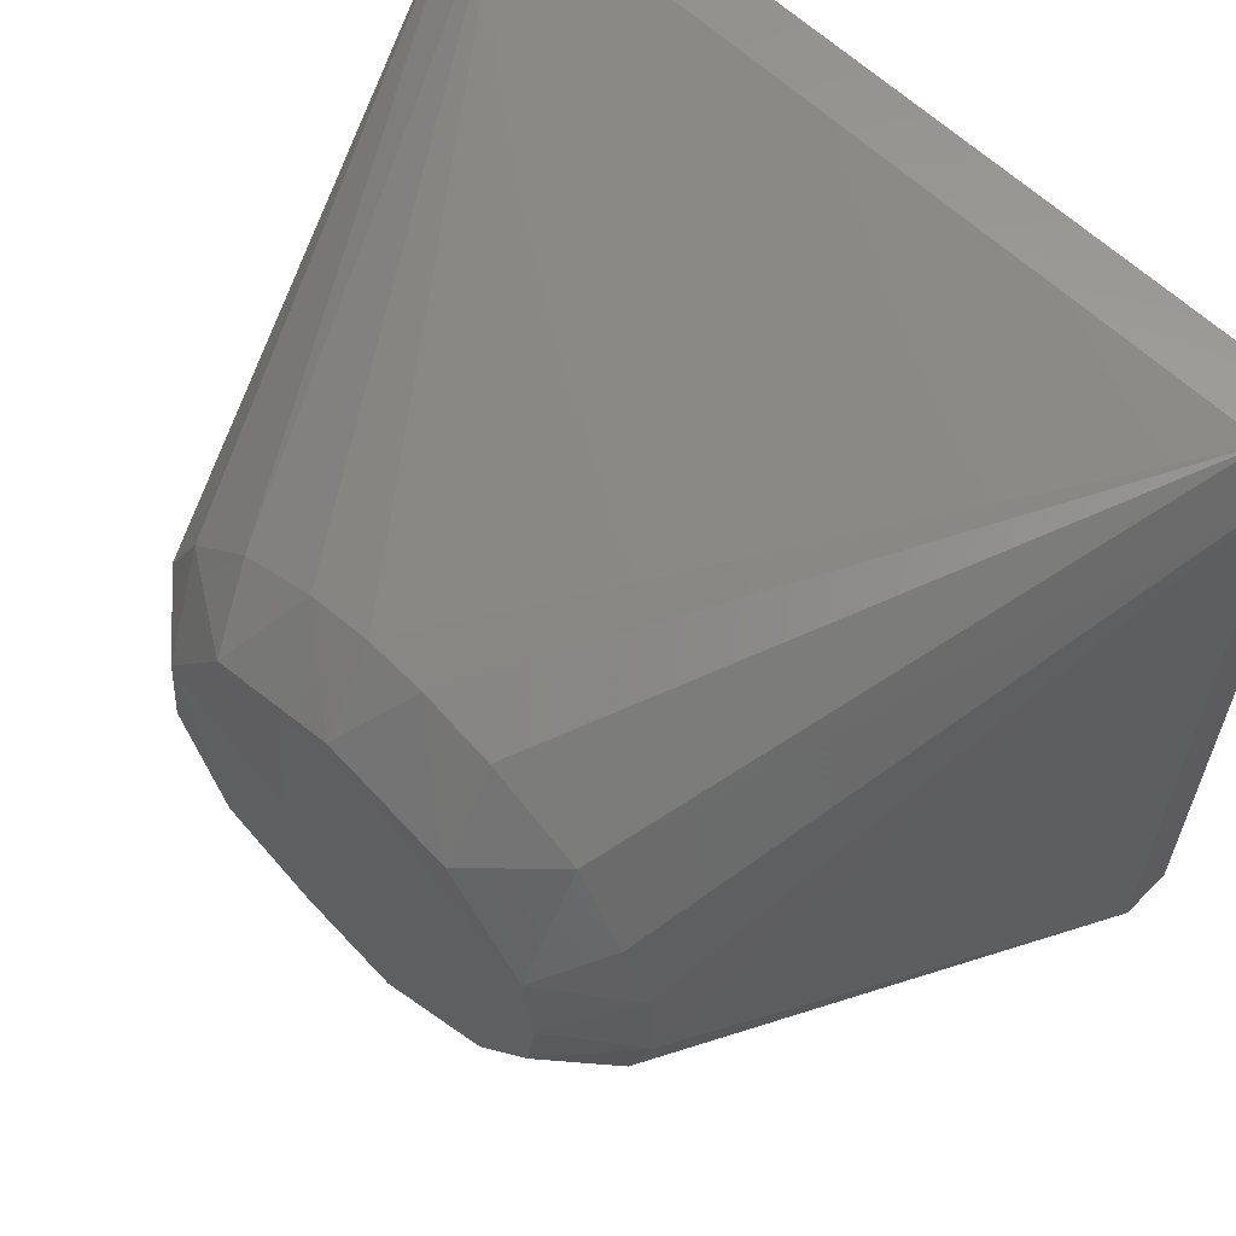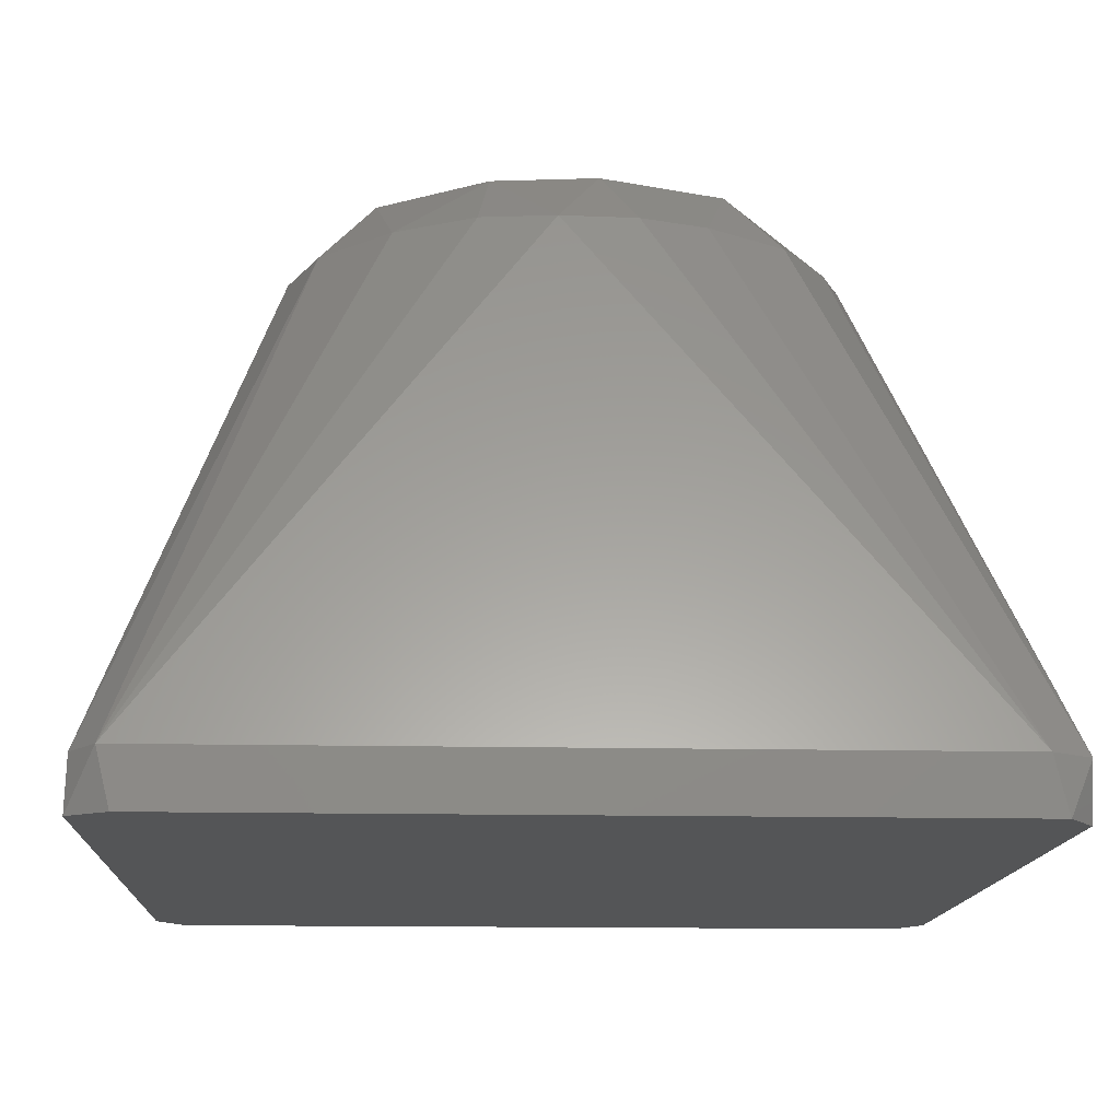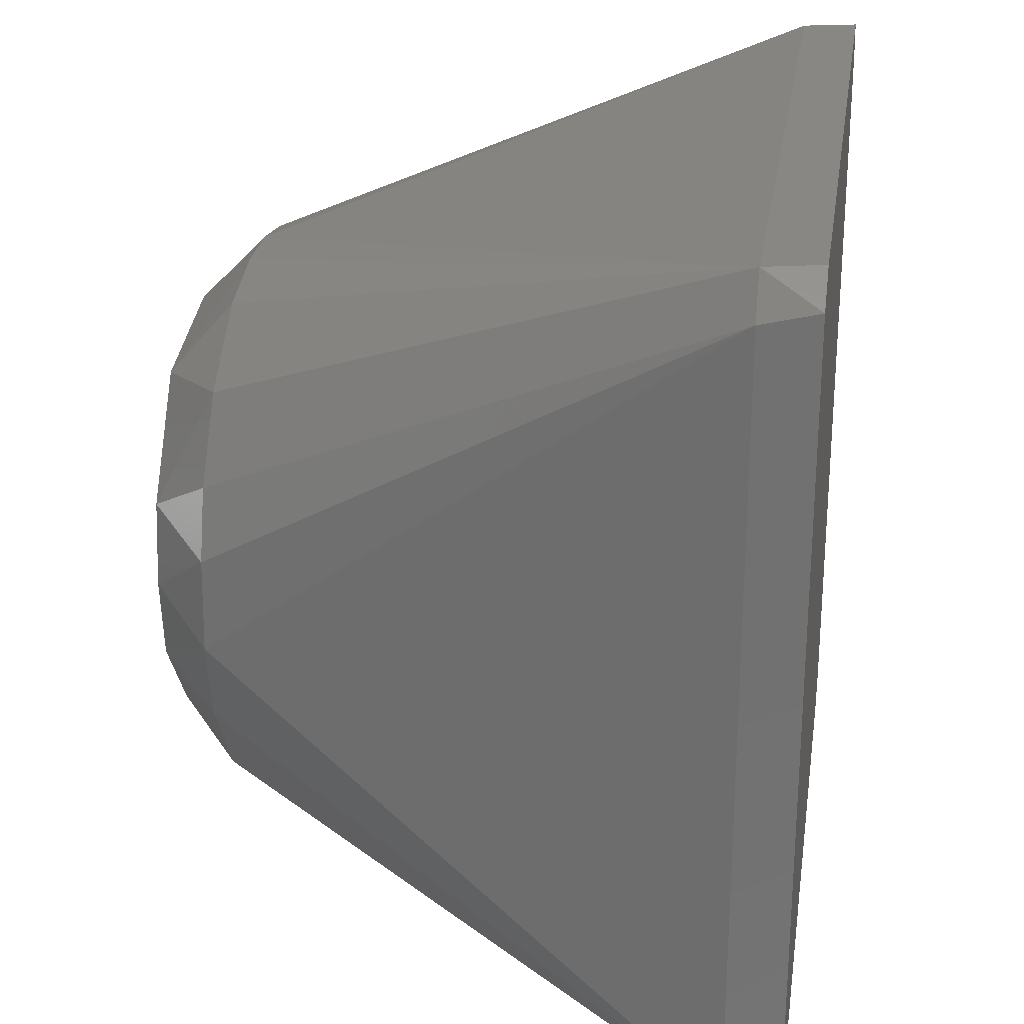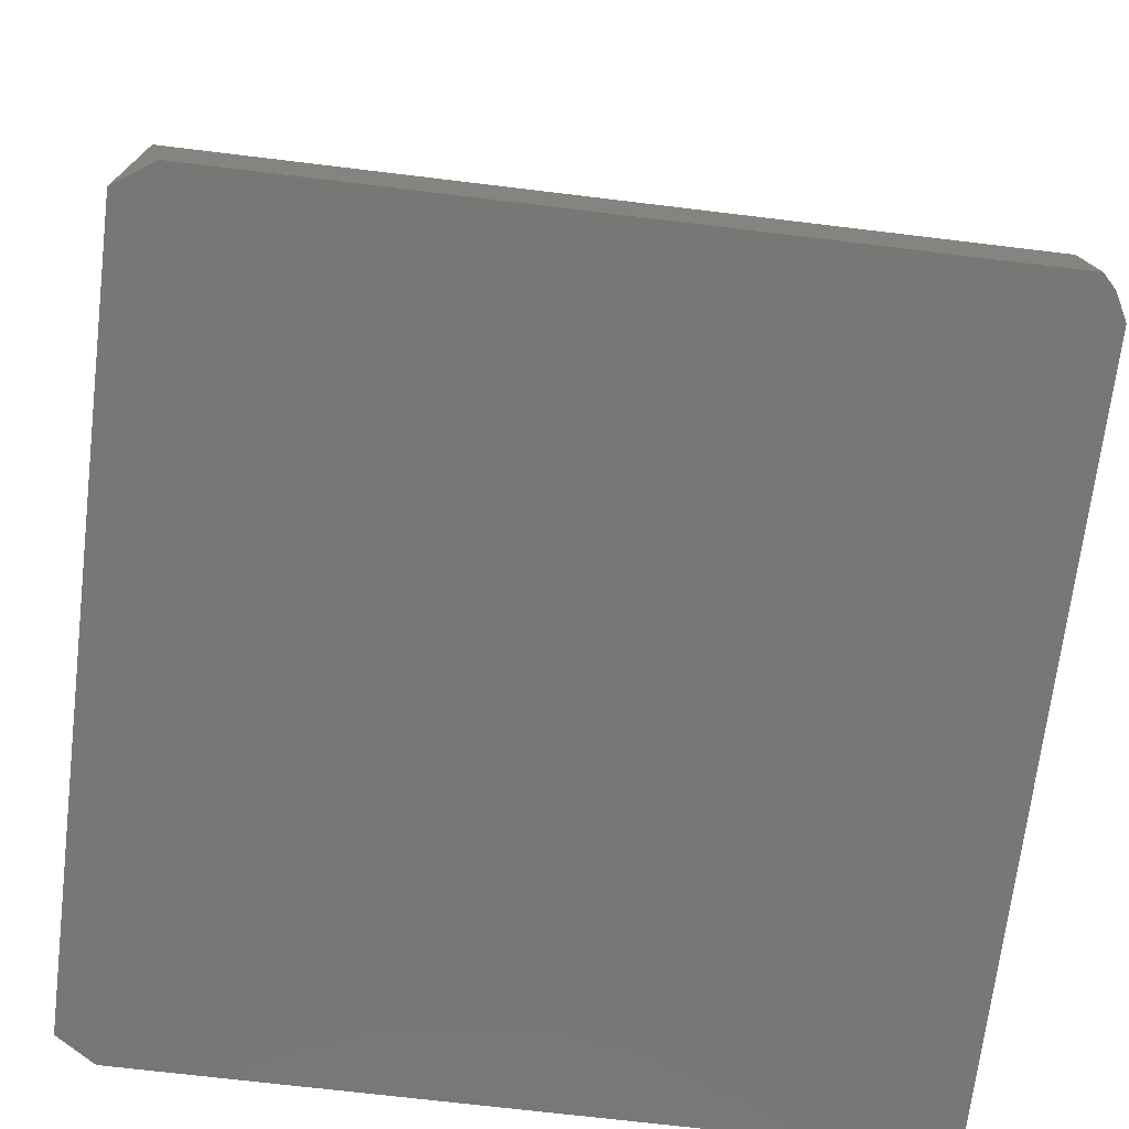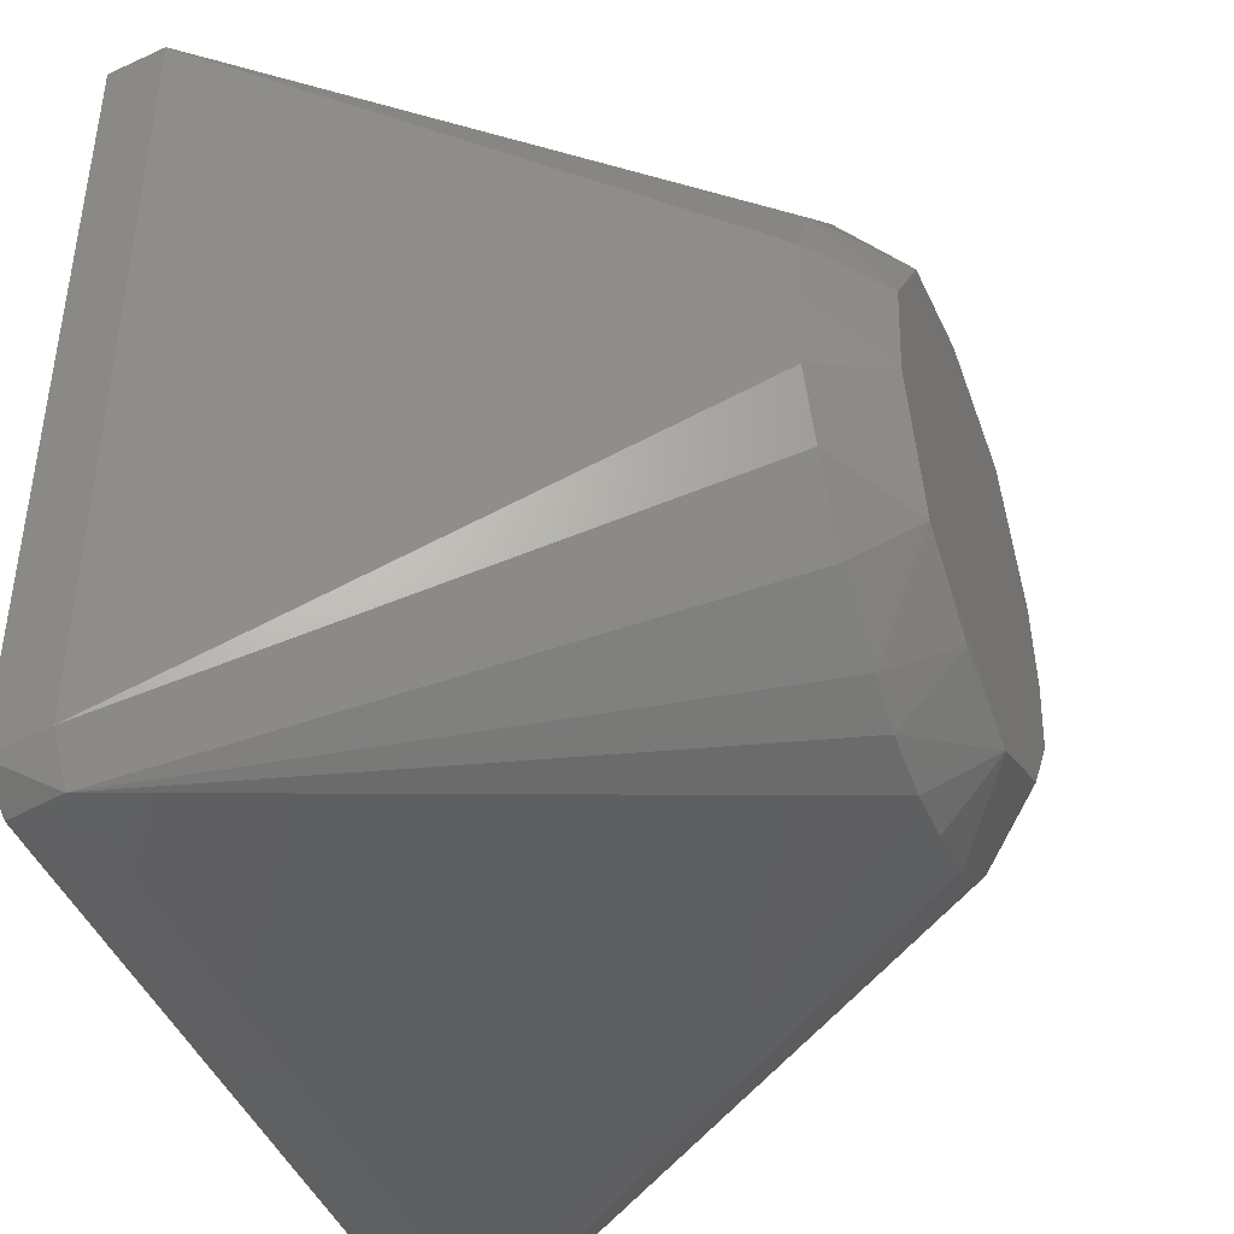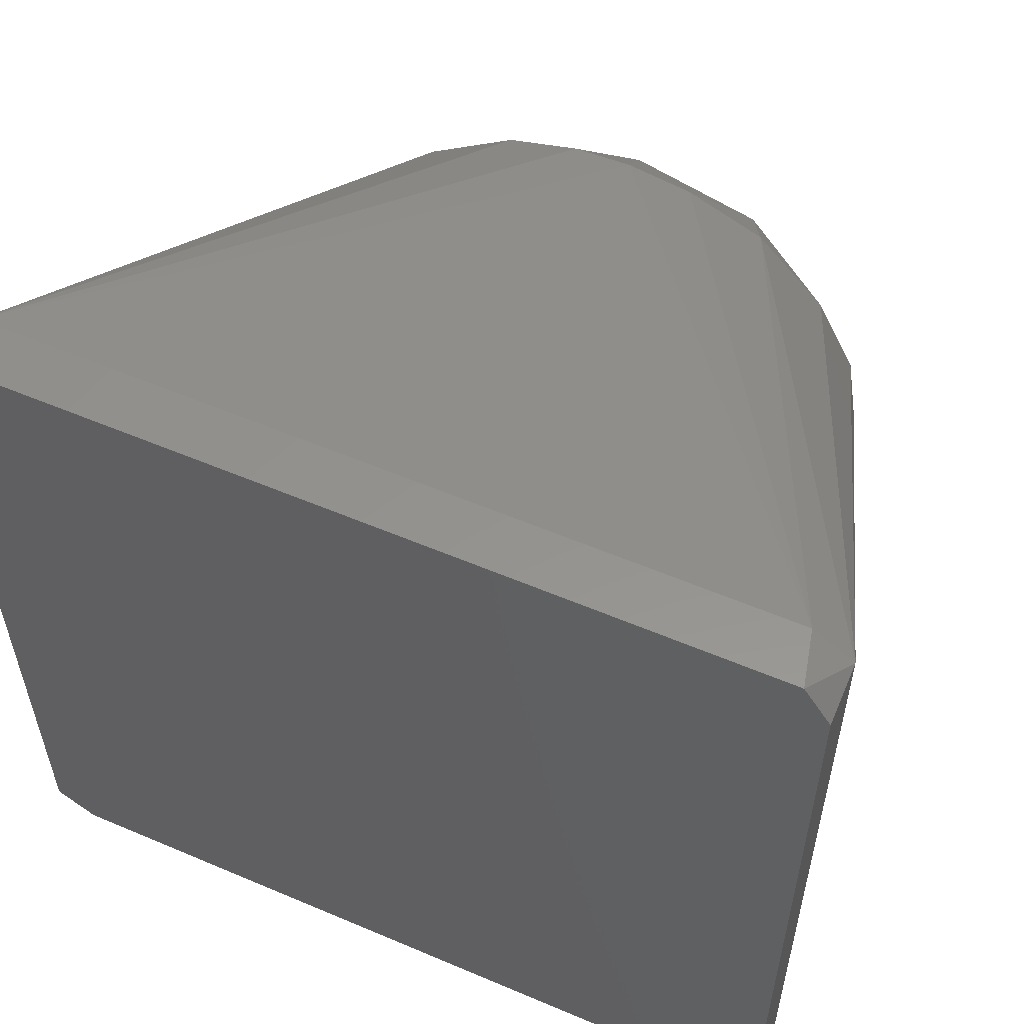
<metadata>
{"format":"stl","ext":"stl","renderer":"f3d","projection":"perspective","resolution":1024,"background":"white","views":[{"elev":61.5,"azim":44.0,"up":"+Y"},{"elev":-14.0,"azim":-92.9,"up":"+Z"},{"elev":25.3,"azim":98.6,"up":"+Y"},{"elev":-69.9,"azim":173.1,"up":"+Z"},{"elev":-42.6,"azim":-69.5,"up":"+Y"},{"elev":56.3,"azim":-156.0,"up":"+Y"}]}
</metadata>
<code>
# stl→obj: 50 verts, 96 faces
v -0.0215 0.07368 0.1554
v -0.0005665 0.05926 0.1725
v -0.003895 0.07652 0.1553
v 0.07678 -0.008373 0.1553
v 0.05814 -1.102e-16 0.1725
v 0.05502 -0.02194 0.1725
v 0.115 -0.1077 -4.562e-17
v 0.104 -0.115 0.015
v 0.104 -0.115 -2.628e-17
v 0.05518 -0.05484 0.1554
v 0.03868 -0.0449 0.1725
v 0.115 -0.1077 0.015
v 0.115 0.104 0.015
v -0.115 0.1077 0.015
v -0.115 0.104 2.473e-17
v -0.115 -0.104 0.015
v -0.04269 0.06475 0.1556
v -0.03512 0.05025 0.1727
v -0.1077 -0.115 0.015
v -0.03478 -0.06788 0.1557
v -0.05507 -0.05488 0.1555
v 0.115 0.1077 3.435e-17
v 0.104 0.115 -1.722e-17
v -0.104 -0.115 -4.858e-17
v 0.07553 0.01618 0.1553
v 0.06848 0.03388 0.1557
v -0.04619 -0.04042 0.1727
v -0.02097 -0.05408 0.1725
v -0.07311 0.02421 0.1557
v -0.07657 0.004294 0.1553
v -0.05546 0.02089 0.1725
v -0.115 -0.1077 -4.884e-17
v 0.03414 0.05088 0.1727
v 0.05518 0.05484 0.1554
v 0.03121 0.0702 0.1558
v 0.006751 -0.06091 0.1727
v 0.01199 -0.07559 0.1556
v 0.03113 -0.07021 0.1558
v -0.02149 -0.07369 0.1554
v -0.104 0.115 0.015
v -0.05882 -0.007099 0.1725
v -0.07558 -0.01601 0.1553
v -0.003895 -0.07652 0.1553
v 0.05504 0.02194 0.1725
v 0.1077 0.115 0.015
v -0.1077 0.115 3.095e-17
v 0.07021 -0.0312 0.1557
v 0.01199 0.07559 0.1556
v -0.06203 0.04554 0.1554
v -0.06846 -0.03392 0.1557
f 1 2 3
f 4 5 6
f 7 8 9
f 10 6 11
f 12 13 4
f 14 15 16
f 17 18 1
f 19 20 21
f 22 7 23
f 19 24 9
f 25 13 26
f 22 13 7
f 27 20 28
f 29 30 31
f 32 23 24
f 33 34 35
f 36 37 38
f 19 39 20
f 1 3 40
f 39 28 20
f 27 41 42
f 36 43 37
f 34 44 26
f 32 16 15
f 45 23 40
f 14 40 46
f 31 11 2
f 27 31 41
f 19 9 8
f 10 47 6
f 44 6 5
f 7 24 23
f 10 11 38
f 8 37 43
f 19 21 16
f 25 26 44
f 45 40 3
f 14 17 40
f 19 43 39
f 14 16 30
f 33 2 44
f 34 26 13
f 36 38 11
f 46 40 23
f 36 28 39
f 19 8 43
f 38 37 8
f 12 4 47
f 44 11 6
f 47 4 6
f 36 27 28
f 7 9 24
f 12 47 10
f 45 3 48
f 2 48 3
f 33 35 48
f 12 7 13
f 33 48 2
f 31 30 41
f 29 31 49
f 27 42 50
f 19 16 32
f 36 39 43
f 17 49 18
f 27 50 21
f 36 11 27
f 18 2 1
f 45 48 35
f 45 22 23
f 14 46 15
f 17 1 40
f 42 16 50
f 14 30 29
f 46 23 15
f 12 8 7
f 45 13 22
f 10 38 8
f 18 49 31
f 21 50 16
f 12 10 8
f 44 2 11
f 45 34 13
f 18 31 2
f 14 49 17
f 25 44 5
f 27 21 20
f 32 15 23
f 19 32 24
f 42 41 30
f 4 13 25
f 45 35 34
f 14 29 49
f 4 25 5
f 33 44 34
f 27 11 31
f 42 30 16

</code>
